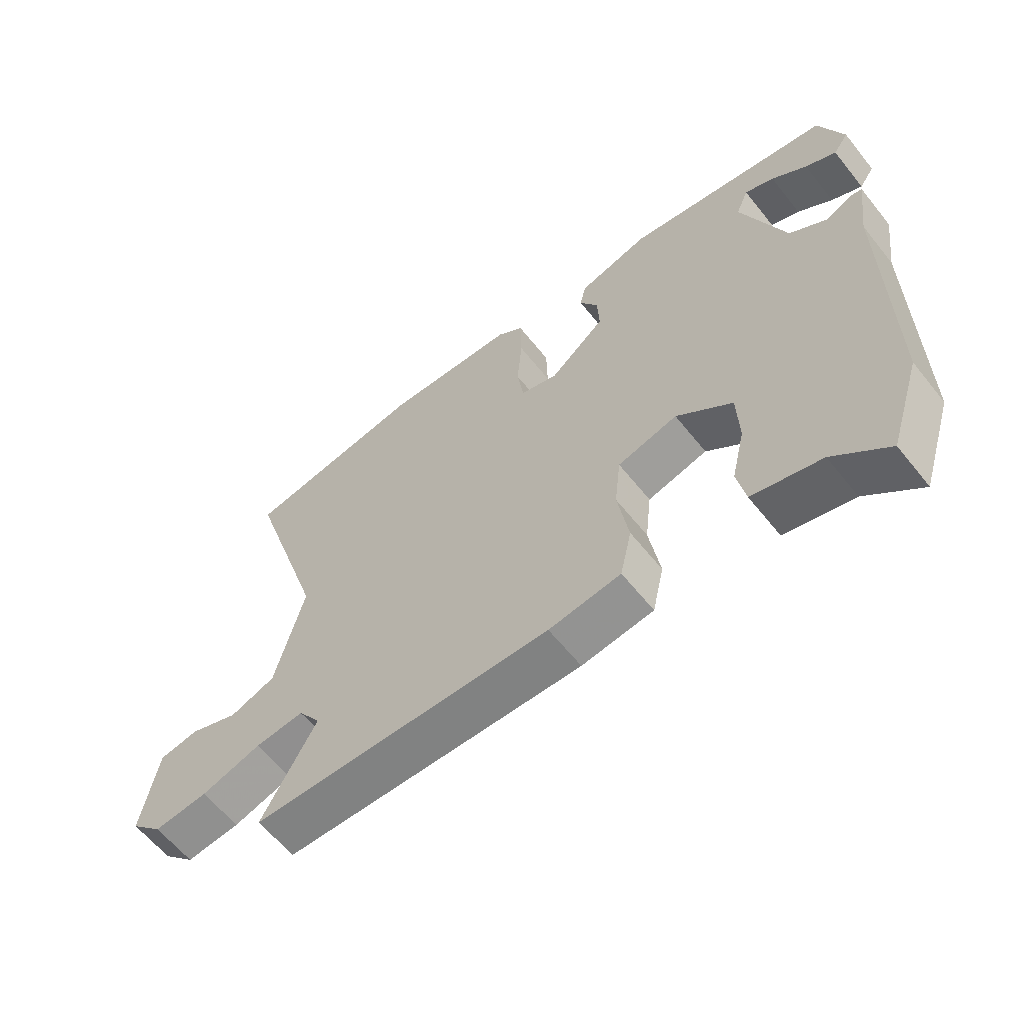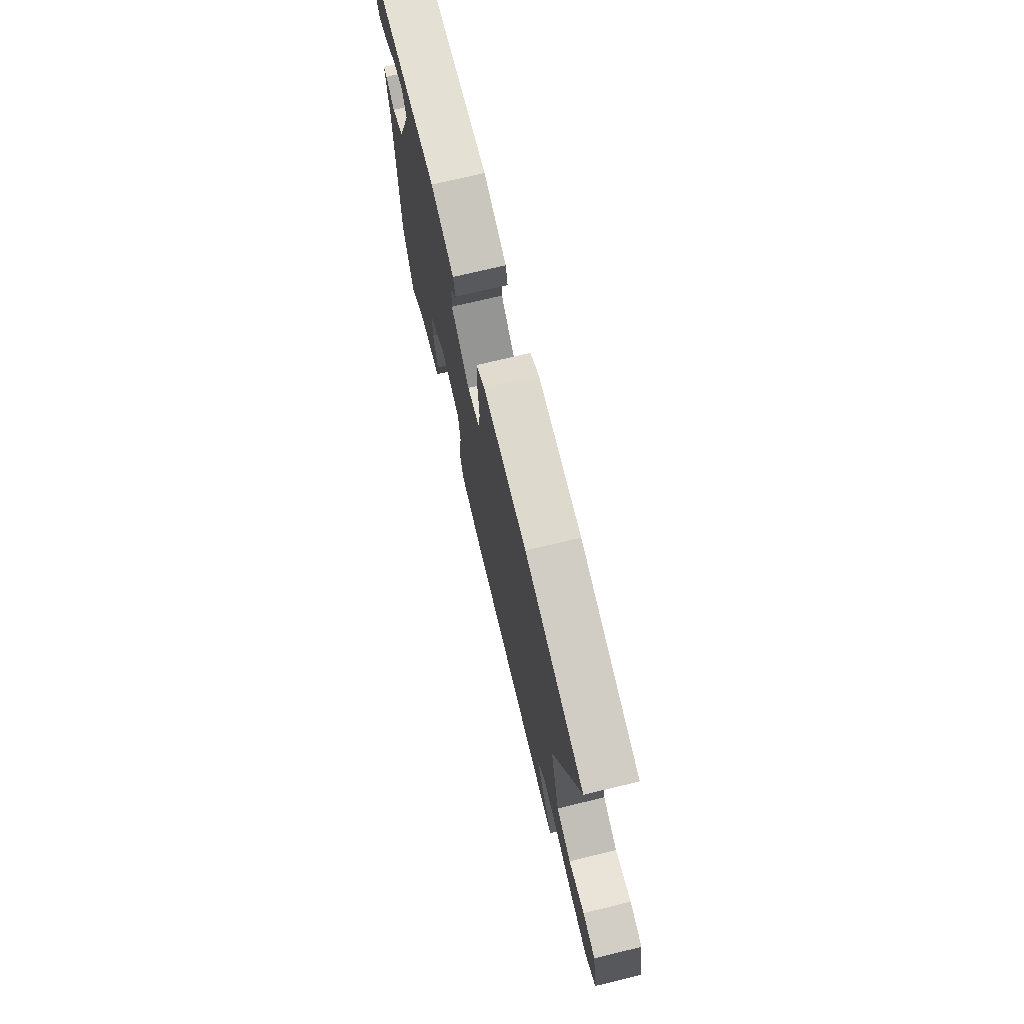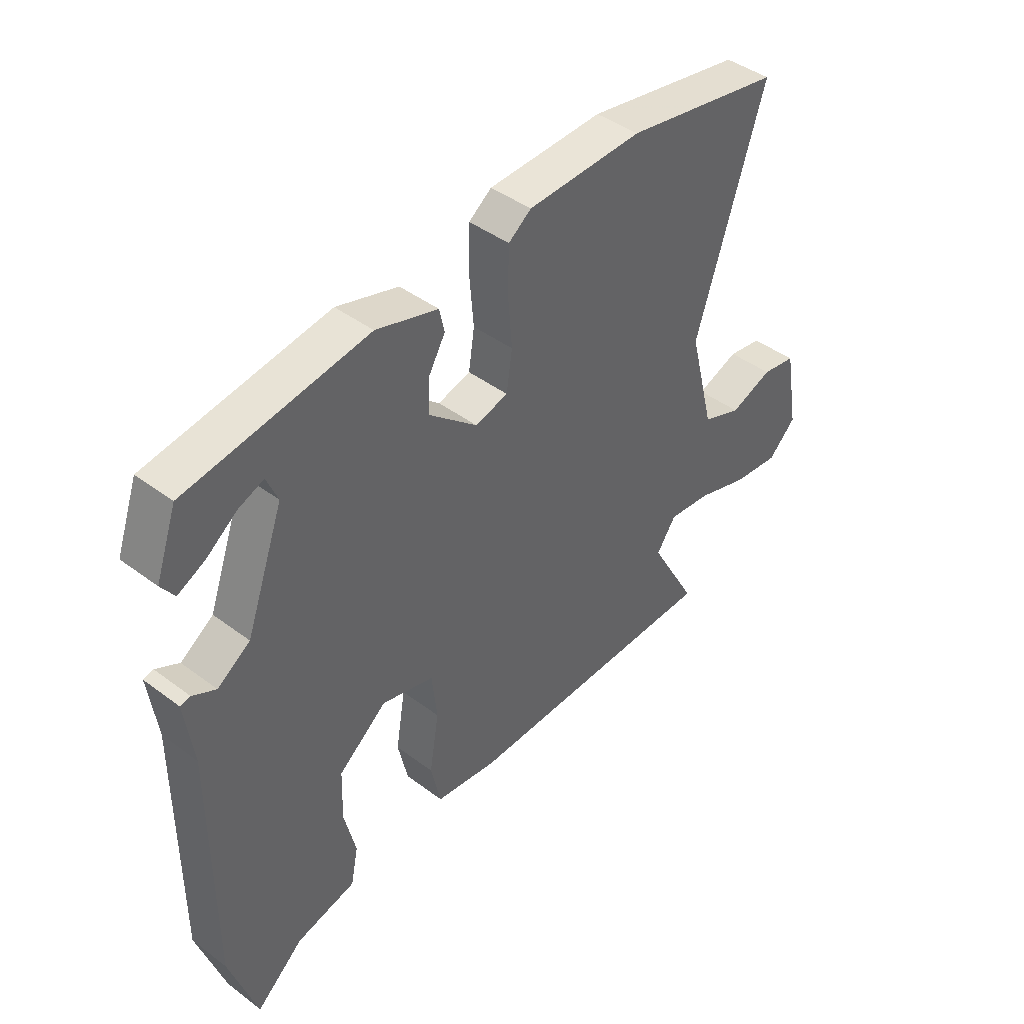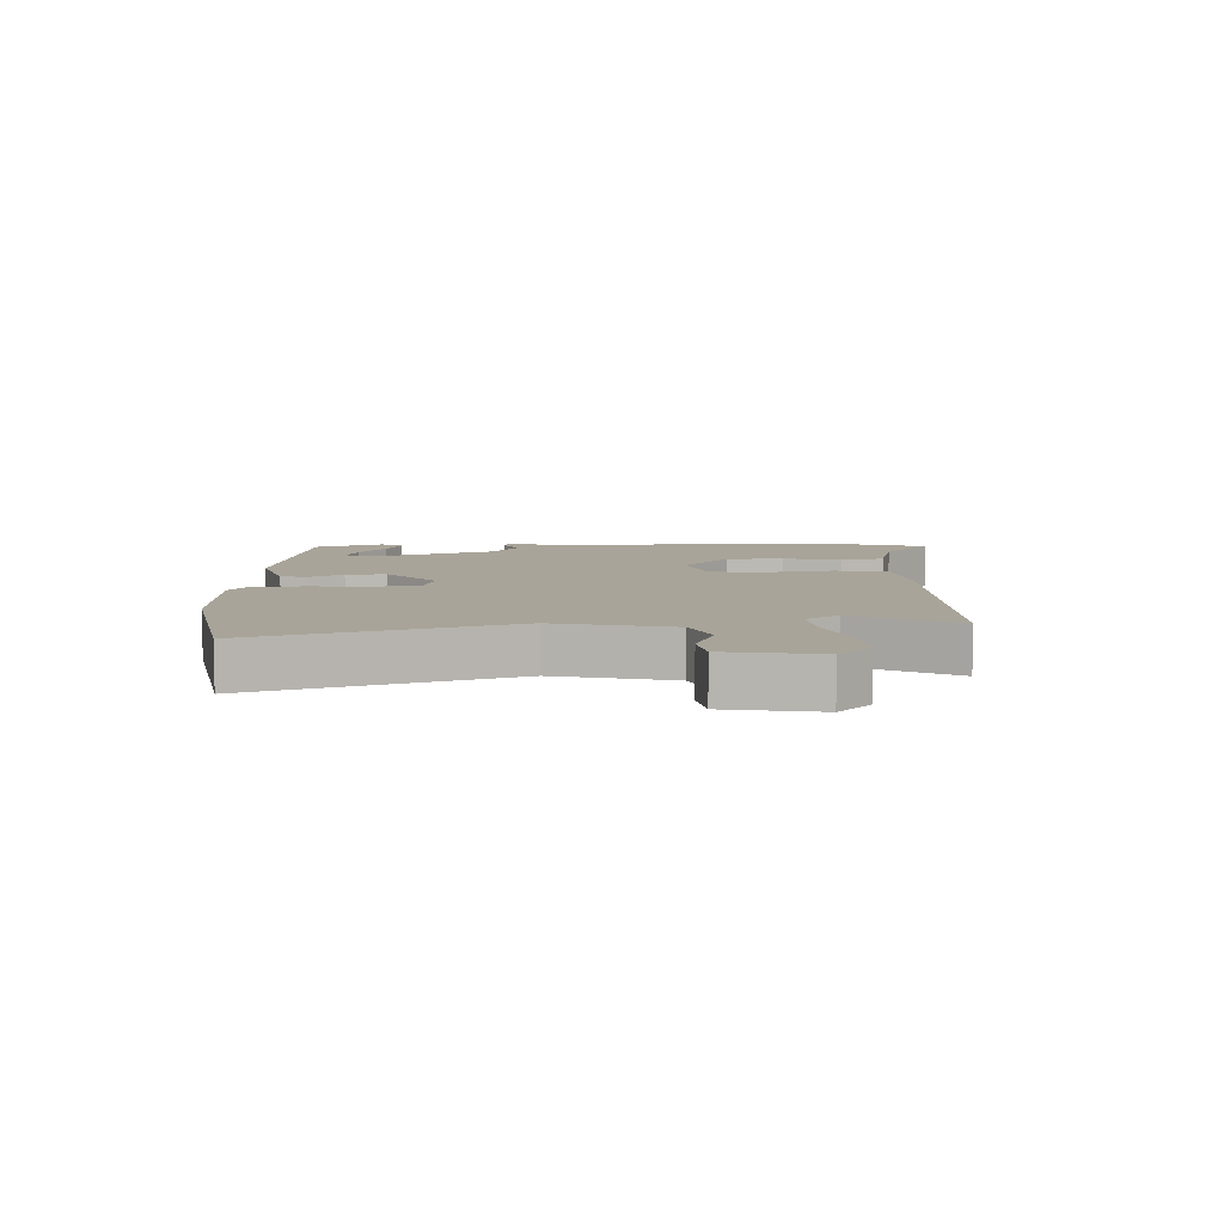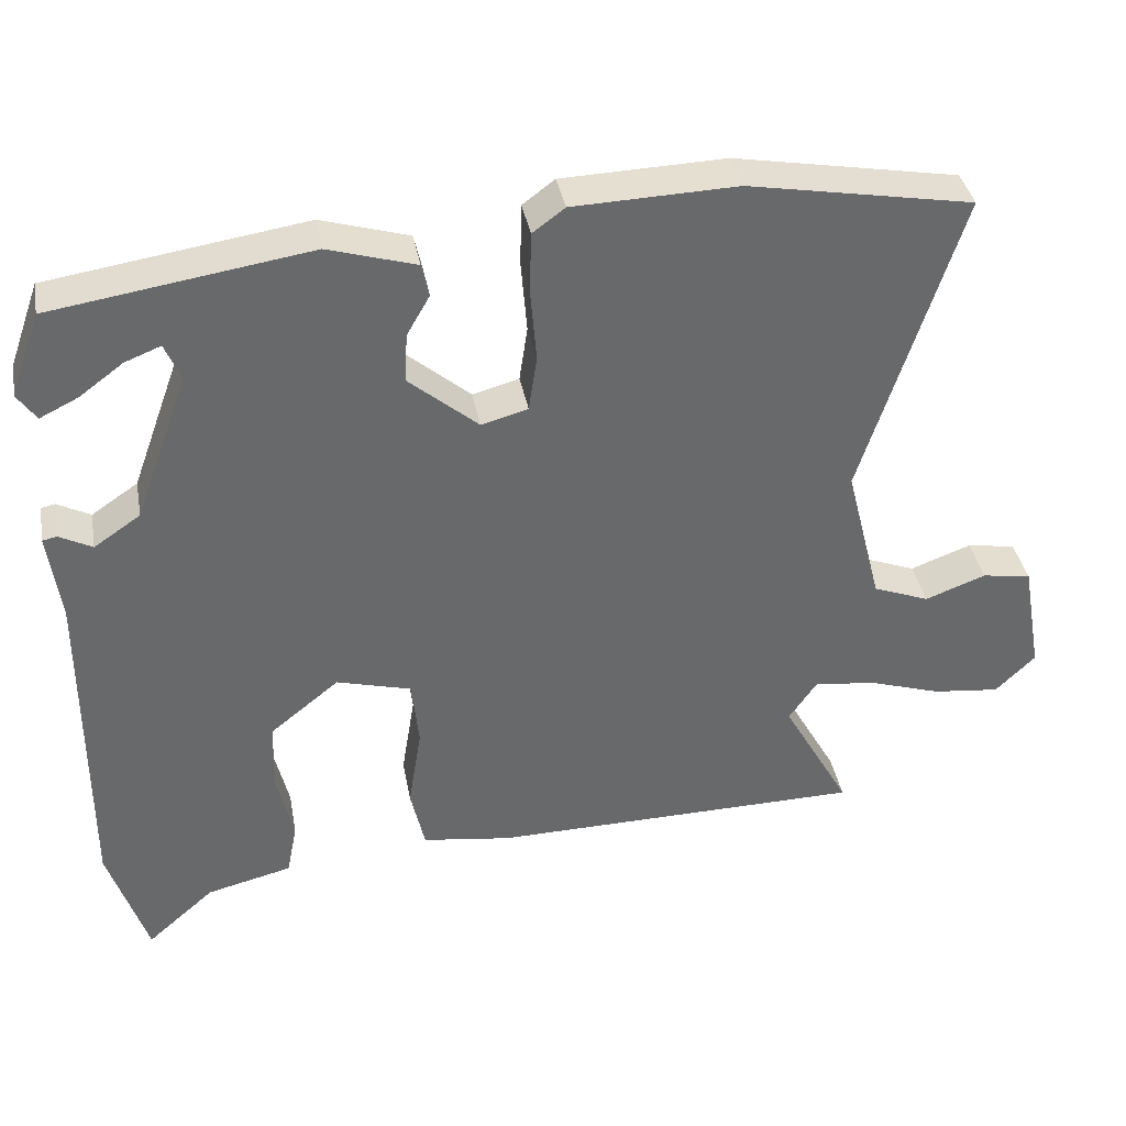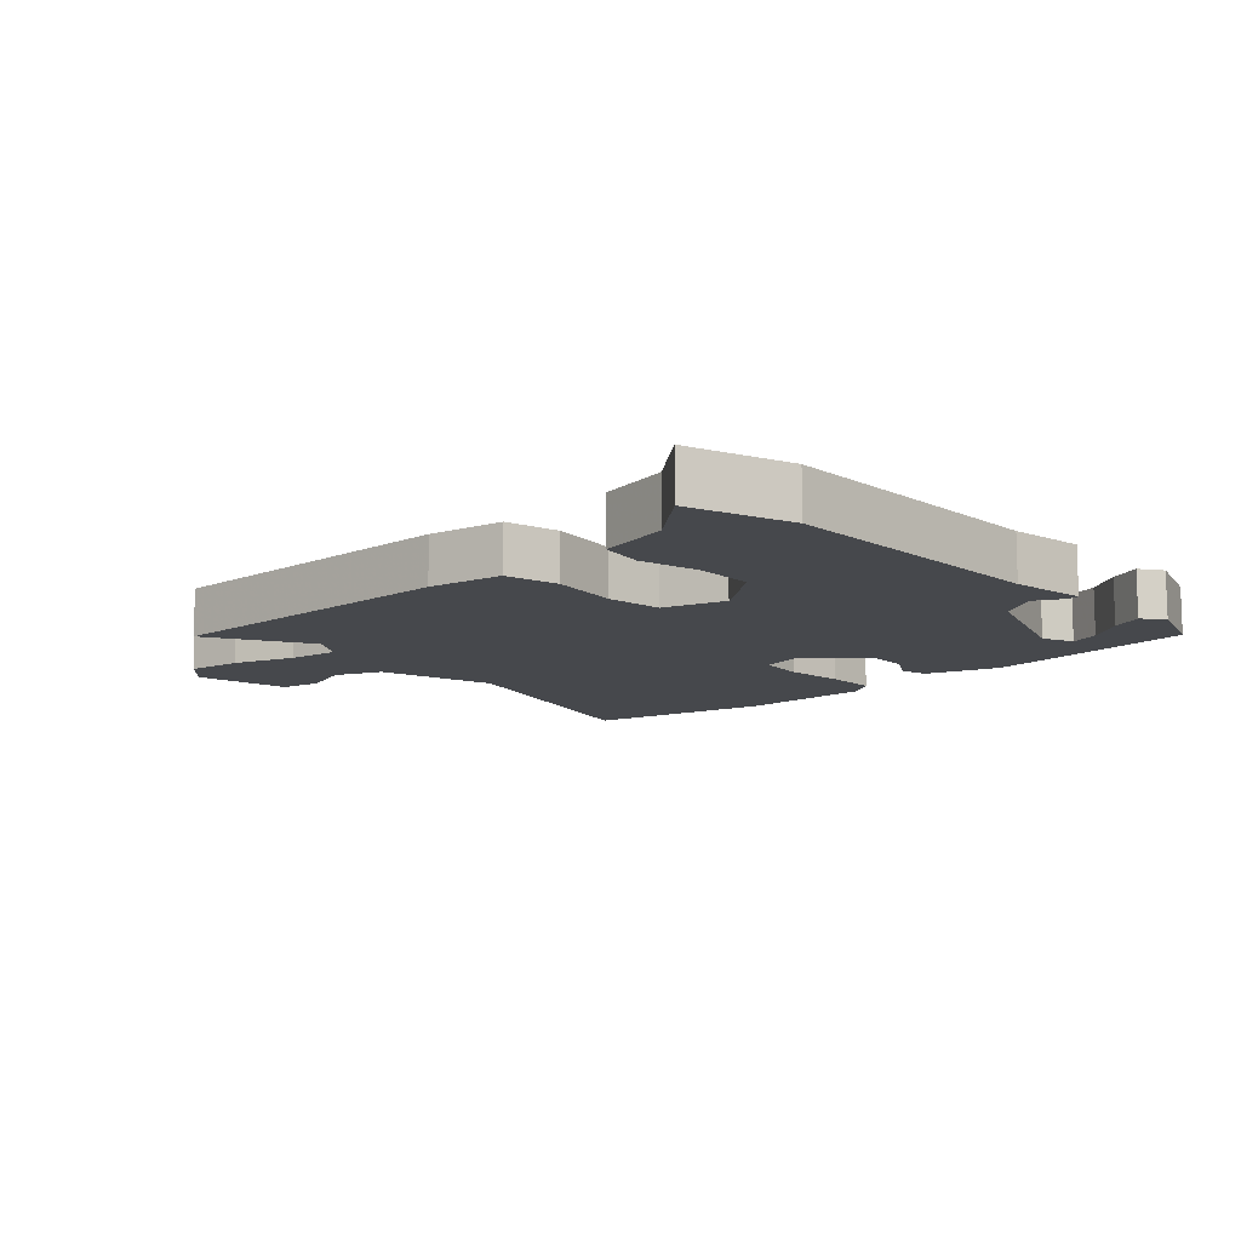
<metadata>
{"format":"obj","ext":"obj","renderer":"f3d","projection":"perspective","resolution":1024,"background":"white","views":[{"elev":-61.1,"azim":-141.5,"up":"+Z"},{"elev":73.6,"azim":76.5,"up":"+Z"},{"elev":43.2,"azim":-48.4,"up":"+Z"},{"elev":7.3,"azim":87.6,"up":"+Y"},{"elev":37.8,"azim":-10.4,"up":"+Z"},{"elev":-11.2,"azim":-137.5,"up":"+Y"}]}
</metadata>
<code>
v 0.362 0.07 0.525
v 0.66 0.07 0.471
v 0.53 0.07 0.062
v 0.578 0.07 -0.127
v 0.653 0.07 -0.156
v 0.734 0.07 -0.126
v 0.799 0.07 -0.137
v 0.826 0.07 -0.288
v 0.773 0.07 -0.34
v 0.684 0.07 -0.33
v 0.585 0.07 -0.298
v 0.504 0.07 -0.289
v 0.467 0.07 -0.343
v 0.557 0.07 -0.505
v 0.059 0.07 -0.511
v -0.06 0.07 -0.494
v -0.079 0.07 -0.409
v -0.061 0.07 -0.298
v -0.071 0.07 -0.208
v -0.17 0.07 -0.181
v -0.262 0.07 -0.255
v -0.265 0.07 -0.35
v -0.243 0.07 -0.444
v -0.257 0.07 -0.515
v -0.371 0.07 -0.543
v -0.461 0.07 -0.622
v -0.513 0.07 -0.46
v -0.511 0.07 -0.012
v -0.527 0.07 0.108
v -0.508 0.07 0.112
v -0.464 0.07 0.089
v -0.402 0.07 0.131
v -0.33 0.07 0.329
v -0.351 0.07 0.379
v -0.399 0.07 0.36
v -0.457 0.07 0.317
v -0.508 0.07 0.292
v -0.533 0.07 0.328
v -0.493 0.07 0.44
v -0.151 0.07 0.492
v -0.034 0.07 0.457
v -0.024 0.07 0.413
v -0.055 0.07 0.359
v -0.058 0.07 0.293
v 0.034 0.07 0.215
v 0.096 0.07 0.232
v 0.107 0.07 0.306
v 0.099 0.07 0.403
v 0.101 0.07 0.486
v 0.144 0.07 0.518
v 0.362 0 0.525
v 0.66 0 0.471
v 0.53 0 0.062
v 0.578 0 -0.127
v 0.653 0 -0.156
v 0.734 0 -0.126
v 0.799 0 -0.137
v 0.826 0 -0.288
v 0.773 0 -0.34
v 0.684 0 -0.33
v 0.585 0 -0.298
v 0.504 0 -0.289
v 0.467 0 -0.343
v 0.557 0 -0.505
v 0.059 0 -0.511
v -0.06 0 -0.494
v -0.079 0 -0.409
v -0.061 0 -0.298
v -0.071 0 -0.208
v -0.17 0 -0.181
v -0.262 0 -0.255
v -0.265 0 -0.35
v -0.243 0 -0.444
v -0.257 0 -0.515
v -0.371 0 -0.543
v -0.461 0 -0.622
v -0.513 0 -0.46
v -0.511 0 -0.012
v -0.527 0 0.108
v -0.508 0 0.112
v -0.464 0 0.089
v -0.402 0 0.131
v -0.33 0 0.329
v -0.351 0 0.379
v -0.399 0 0.36
v -0.457 0 0.317
v -0.508 0 0.292
v -0.533 0 0.328
v -0.493 0 0.44
v -0.151 0 0.492
v -0.034 0 0.457
v -0.024 0 0.413
v -0.055 0 0.359
v -0.058 0 0.293
v 0.034 0 0.215
v 0.096 0 0.232
v 0.107 0 0.306
v 0.099 0 0.403
v 0.101 0 0.486
v 0.144 0 0.518
f 47 48 49 50
f 46 47 50 1
f 40 41 42 43
f 40 43 44
f 39 40 44
f 35 36 37 38
f 34 35 38 39
f 28 29 30 31
f 28 31 32
f 25 26 27 28
f 25 28 32
f 22 23 24 25
f 21 22 25 32
f 20 21 32 33
f 15 16 17 18
f 13 14 15 18
f 12 13 18 19
f 11 12 19 20
f 9 10 11
f 8 9 11
f 5 6 7 8
f 4 5 8 11
f 3 4 11 20
f 46 1 2 3
f 45 46 3 20
f 34 39 44 45
f 33 34 45
f 20 33 45
f 100 99 98 97
f 51 100 97 96
f 93 92 91 90
f 94 93 90
f 94 90 89
f 88 87 86 85
f 89 88 85 84
f 81 80 79 78
f 82 81 78
f 78 77 76 75
f 82 78 75
f 75 74 73 72
f 82 75 72 71
f 83 82 71 70
f 68 67 66 65
f 68 65 64 63
f 69 68 63 62
f 70 69 62 61
f 61 60 59
f 61 59 58
f 58 57 56 55
f 61 58 55 54
f 70 61 54 53
f 53 52 51 96
f 70 53 96 95
f 95 94 89 84
f 95 84 83
f 95 83 70
f 1 51 52 2
f 2 52 53 3
f 3 53 54 4
f 4 54 55 5
f 5 55 56 6
f 6 56 57 7
f 7 57 58 8
f 8 58 59 9
f 9 59 60 10
f 10 60 61 11
f 11 61 62 12
f 12 62 63 13
f 13 63 64 14
f 14 64 65 15
f 15 65 66 16
f 16 66 67 17
f 17 67 68 18
f 18 68 69 19
f 19 69 70 20
f 20 70 71 21
f 21 71 72 22
f 22 72 73 23
f 23 73 74 24
f 24 74 75 25
f 25 75 76 26
f 26 76 77 27
f 27 77 78 28
f 28 78 79 29
f 29 79 80 30
f 30 80 81 31
f 31 81 82 32
f 32 82 83 33
f 33 83 84 34
f 34 84 85 35
f 35 85 86 36
f 36 86 87 37
f 37 87 88 38
f 38 88 89 39
f 39 89 90 40
f 40 90 91 41
f 41 91 92 42
f 42 92 93 43
f 43 93 94 44
f 44 94 95 45
f 45 95 96 46
f 46 96 97 47
f 47 97 98 48
f 48 98 99 49
f 49 99 100 50
f 50 100 51 1

</code>
